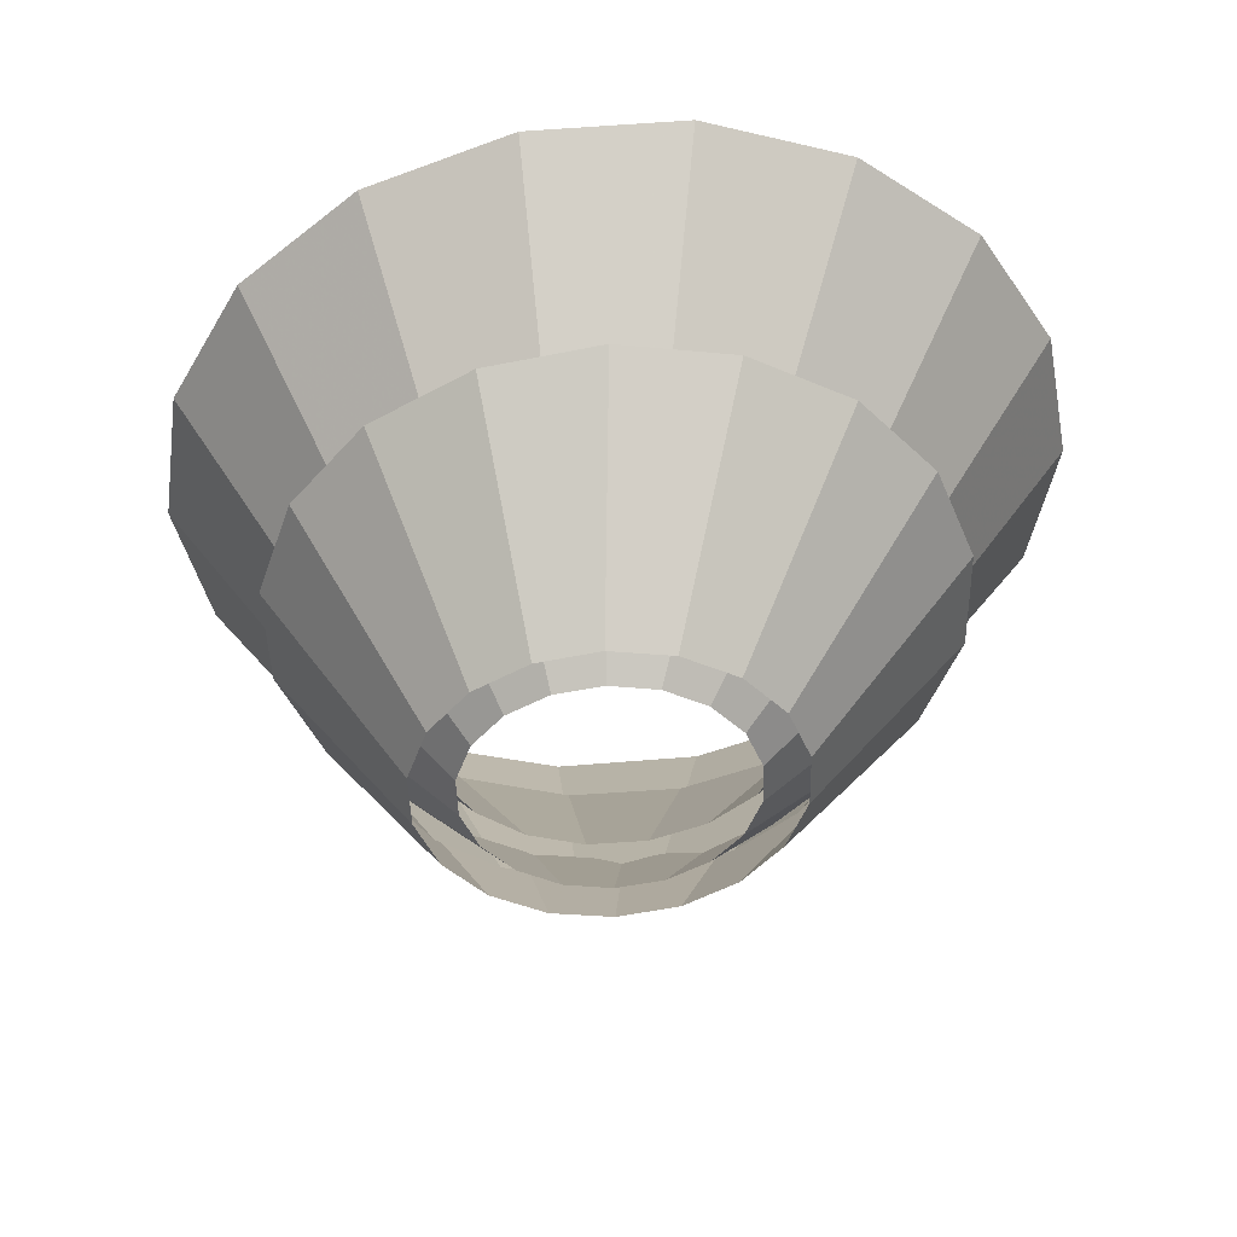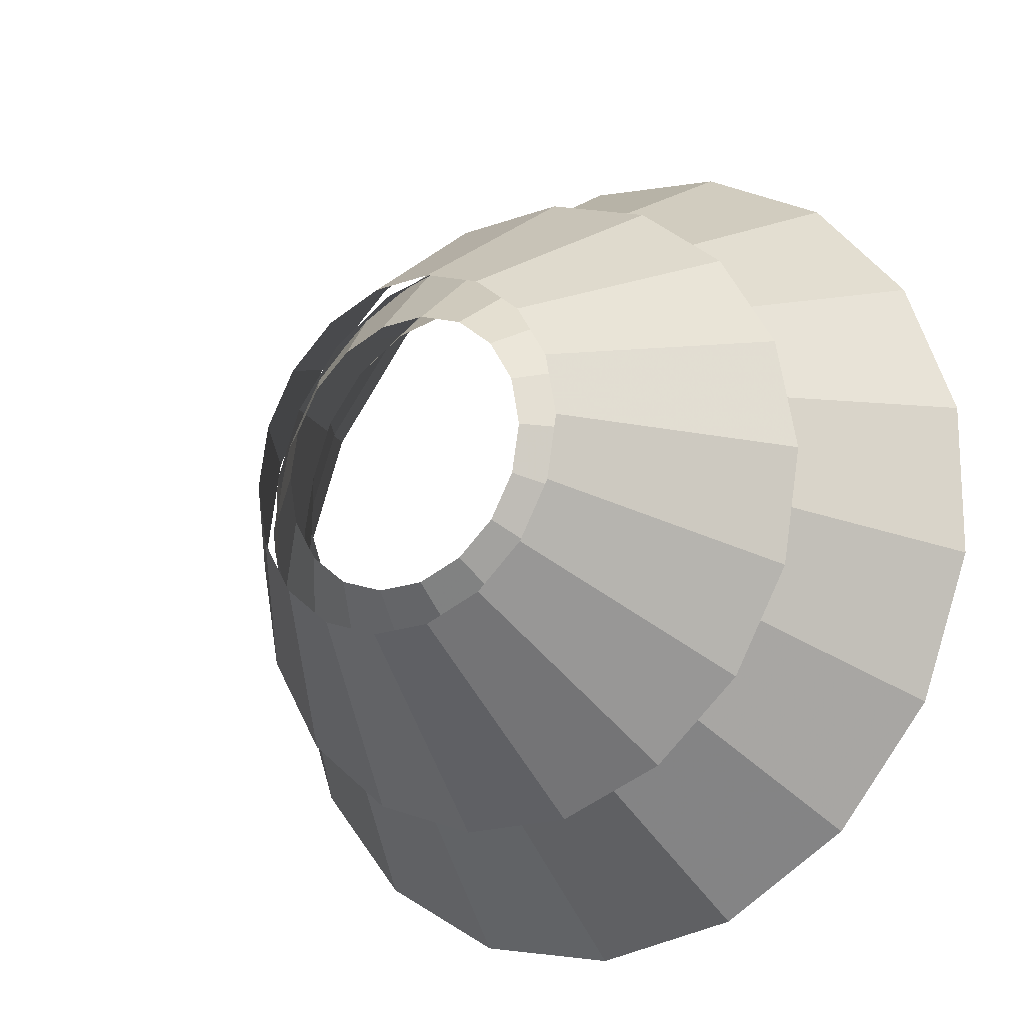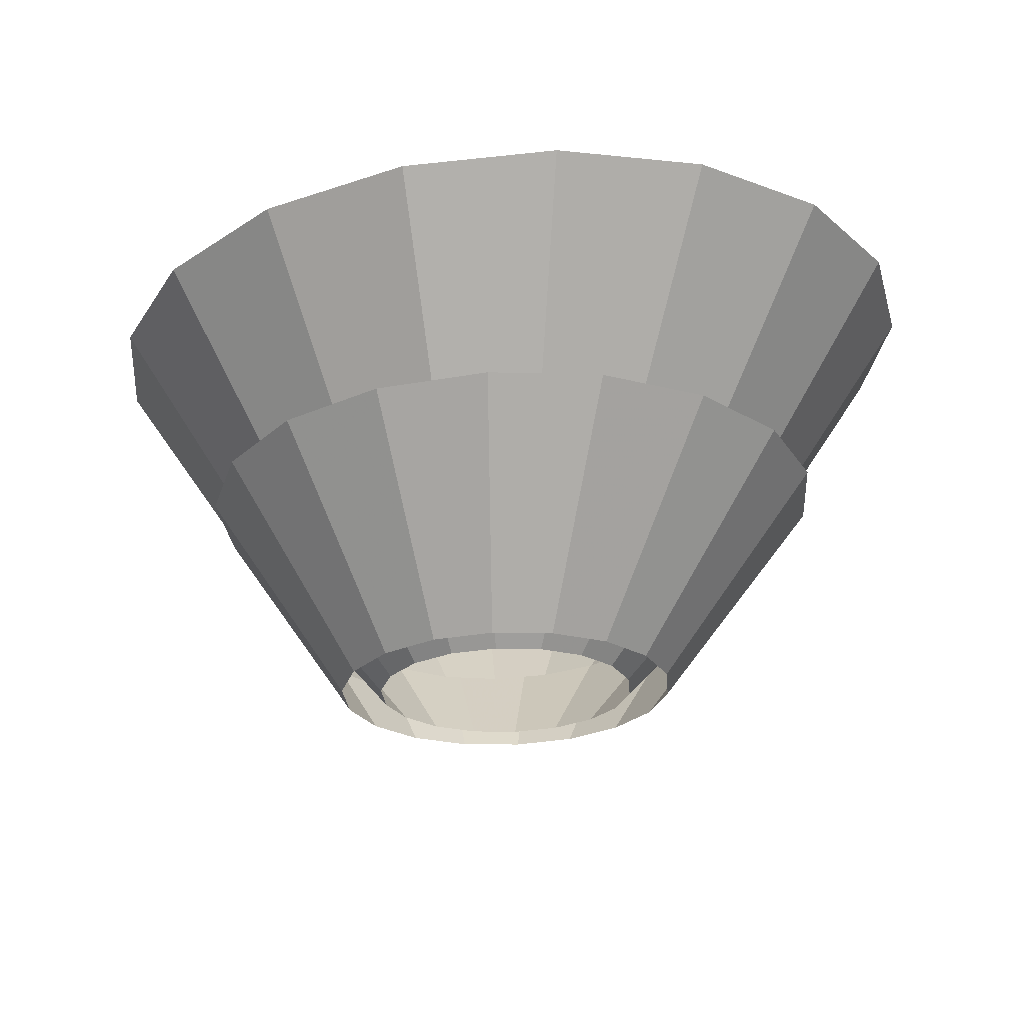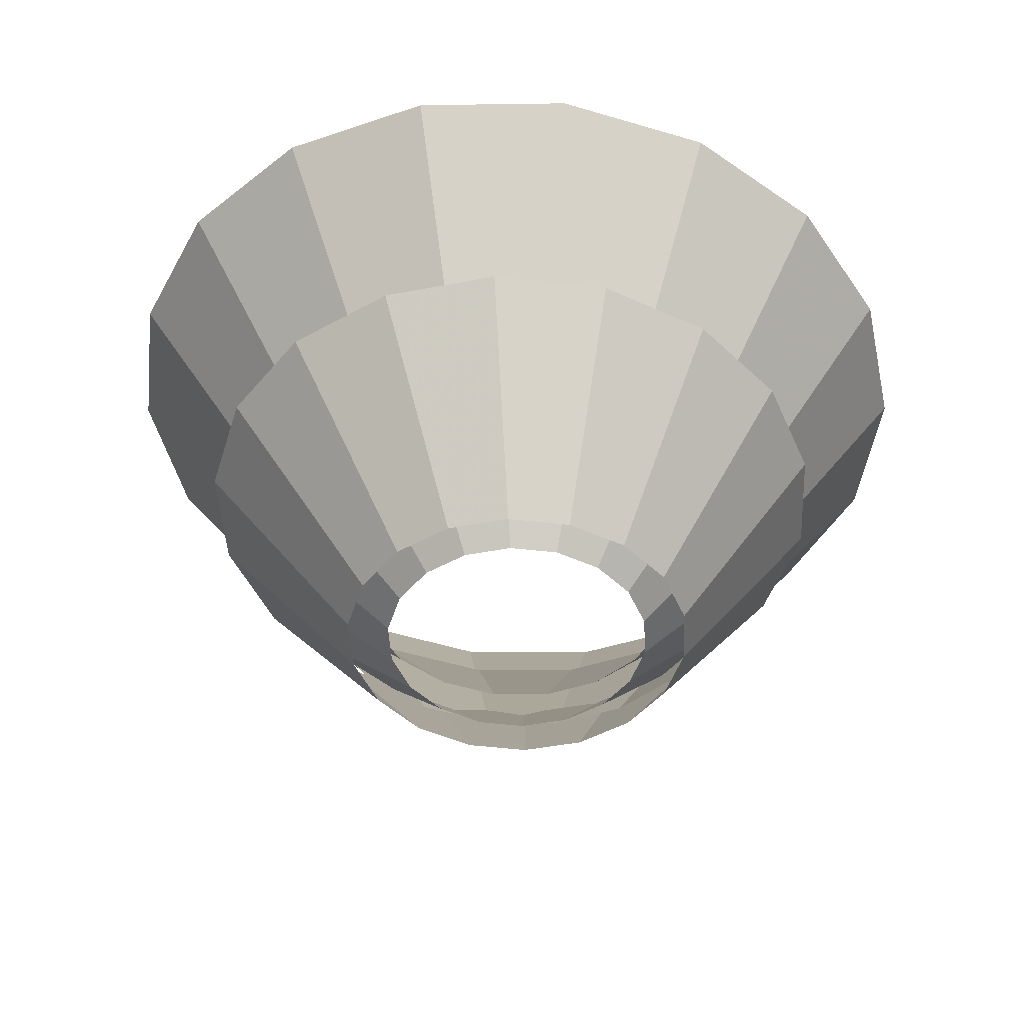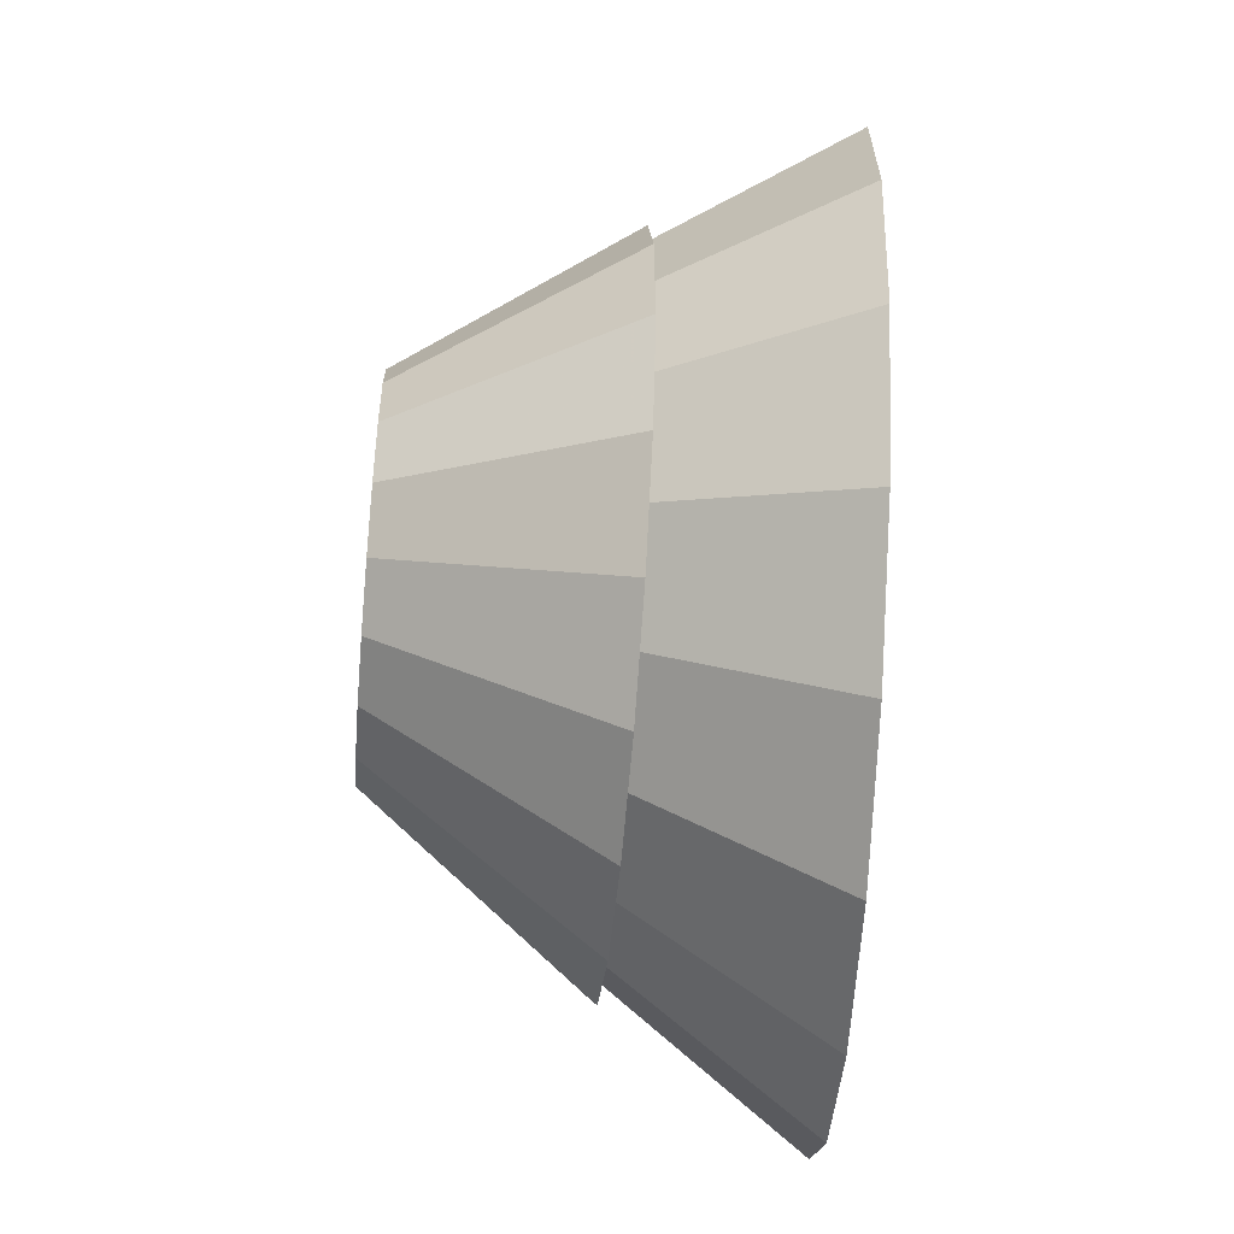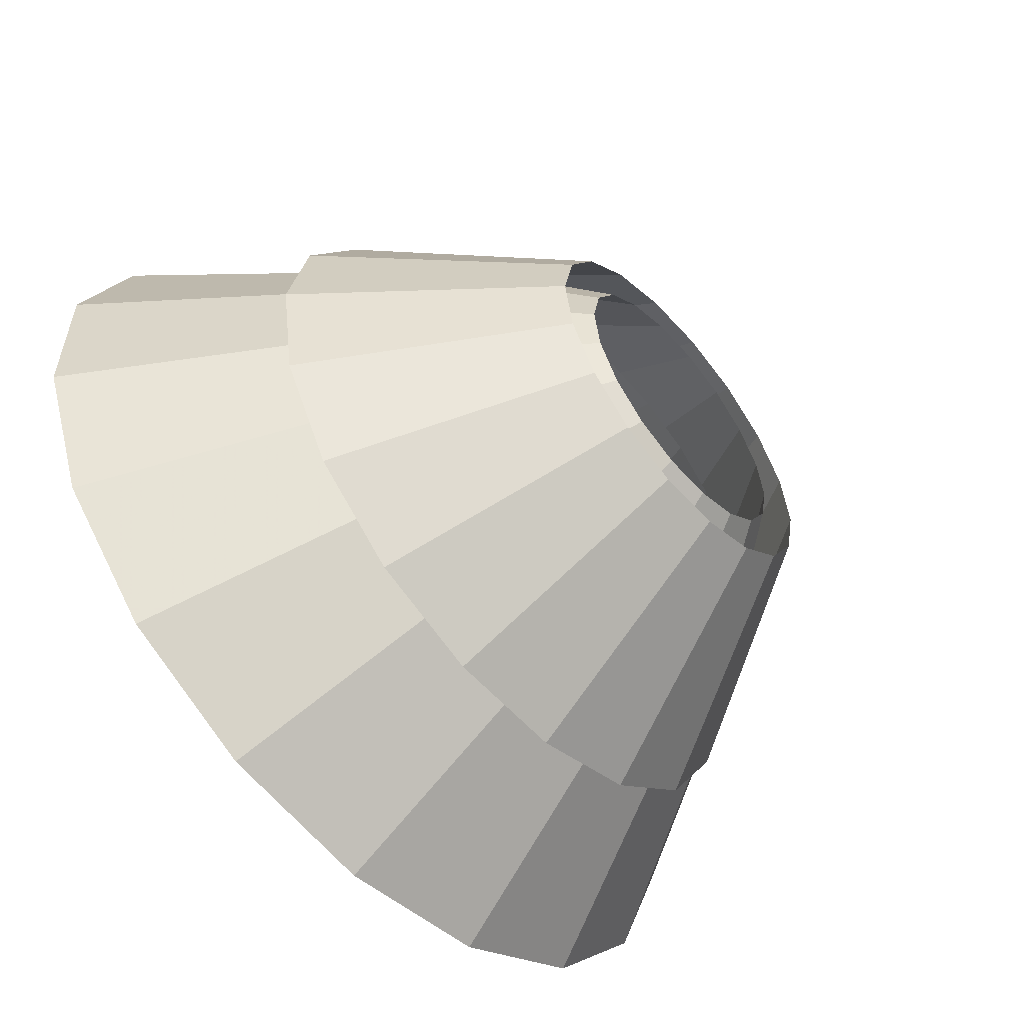
<metadata>
{"format":"obj","ext":"obj","renderer":"f3d","projection":"perspective","resolution":1024,"background":"white","views":[{"elev":-43.6,"azim":-8.6,"up":"+Z"},{"elev":-18.7,"azim":-147.8,"up":"+Y"},{"elev":-22.2,"azim":34.4,"up":"+Z"},{"elev":-48.7,"azim":-127.1,"up":"+Z"},{"elev":-65.2,"azim":-97.5,"up":"+Y"},{"elev":-57.8,"azim":128.6,"up":"+Y"}]}
</metadata>
<code>
g Cylinder01
v 19.64 0.09188 7.121
v 18.42 6.97 6.932
v 27.01 10.08 19.22
v 28.76 0.2355 19.49
v 14.93 13.02 6.655
v 22.01 18.74 18.83
v 9.567 17.51 6.323
v 14.34 25.17 18.35
v 2.997 19.9 5.976
v 4.93 28.59 17.85
v -3.993 19.9 5.657
v -5.077 28.59 17.4
v -3.993 19.9 5.657
v -10.56 17.51 5.403
v -14.48 25.17 17.03
v -5.077 28.59 17.4
v -15.91 13.02 5.245
v -22.14 18.74 16.81
v -19.4 6.97 5.203
v -27.14 10.08 16.75
v -20.61 0.092 5.281
v -28.87 0.2357 16.86
v -19.39 -6.786 5.471
v -27.12 -9.61 17.13
v -15.89 -12.83 5.748
v -22.11 -18.27 17.53
v -10.54 -17.32 6.08
v -14.44 -24.7 18
v -3.965 -19.71 6.427
v -5.037 -28.12 18.5
v 3.025 -19.71 6.746
v 4.969 -28.12 18.96
v 9.592 -17.32 7
v 14.37 -24.7 19.32
v 14.94 -12.83 7.157
v 22.03 -18.27 19.54
v 18.43 -6.786 7.2
v 27.03 -9.611 19.6
v 35.6 13.19 31.51
v 37.87 0.3791 31.86
v 29.08 24.46 31
v 19.1 32.83 30.38
v 6.862 37.28 29.73
v -6.16 37.28 29.14
v -18.39 32.83 28.66
v -6.16 37.28 29.14
v -28.37 24.46 28.37
v -34.87 13.19 28.29
v -37.12 0.3793 28.44
v -34.85 -12.43 28.79
v -28.33 -23.7 29.31
v -18.35 -32.07 29.92
v -6.109 -36.52 30.57
v 6.914 -36.52 31.17
v 19.15 -32.07 31.64
v 29.12 -23.7 31.93
v 35.62 -12.44 32.01
f 1 2 3
f 3 4 1
f 2 5 6
f 6 3 2
f 5 7 8
f 8 6 5
f 7 9 10
f 10 8 7
f 9 11 12
f 12 10 9
f 13 14 15
f 15 16 13
f 14 17 18
f 18 15 14
f 17 19 20
f 20 18 17
f 19 21 22
f 22 20 19
f 21 23 24
f 24 22 21
f 23 25 26
f 26 24 23
f 25 27 28
f 28 26 25
f 27 29 30
f 30 28 27
f 29 31 32
f 32 30 29
f 31 33 34
f 34 32 31
f 33 35 36
f 36 34 33
f 35 37 38
f 38 36 35
f 37 1 4
f 4 38 37
f 4 3 39
f 39 40 4
f 3 6 41
f 41 39 3
f 6 8 42
f 42 41 6
f 8 10 43
f 43 42 8
f 10 12 44
f 44 43 10
f 16 15 45
f 45 46 16
f 15 18 47
f 47 45 15
f 18 20 48
f 48 47 18
f 20 22 49
f 49 48 20
f 22 24 50
f 50 49 22
f 24 26 51
f 51 50 24
f 26 28 52
f 52 51 26
f 28 30 53
f 53 52 28
f 30 32 54
f 54 53 30
f 32 34 55
f 55 54 32
f 34 36 56
f 56 55 34
f 36 38 57
f 57 56 36
f 38 4 40
f 40 57 38
g Cylinder02
v -0.1292 -24.72 14.66
v 8.457 -23.2 15.36
v 12.88 -34.63 33.62
v 0.1514 -36.89 32.58
v 16 -18.83 16
v 24.07 -28.15 34.56
v 21.6 -12.15 16.49
v 32.36 -18.25 35.29
v 24.56 -3.961 16.78
v 36.76 -6.111 35.72
v 24.55 4.746 16.84
v 36.74 6.797 35.8
v 24.55 4.746 16.84
v 21.55 12.92 16.65
v 32.29 18.92 35.53
v 36.74 6.797 35.8
v 15.93 19.58 16.24
v 23.96 28.79 34.92
v 8.373 23.92 15.66
v 12.76 35.22 34.06
v -0.2181 25.42 14.98
v 0.01972 37.44 33.05
v -8.804 23.89 14.28
v -12.71 35.18 32.01
v -16.35 19.52 13.64
v -23.89 28.7 31.07
v -21.94 12.84 13.15
v -32.19 18.8 30.34
v -24.91 4.654 12.86
v -36.59 6.66 29.9
v -24.9 -4.053 12.8
v -36.57 -6.248 29.82
v -21.9 -12.23 12.99
v -32.12 -18.37 30.1
v -16.28 -18.89 13.4
v -23.79 -28.24 30.71
v -8.72 -23.23 13.98
v -12.59 -34.68 31.57
v 17.3 -46.06 51.87
v 0.4321 -49.06 50.49
v 32.13 -37.48 53.12
v 43.12 -24.35 54.09
v 48.95 -8.262 54.66
v 48.92 8.847 54.77
v 43.03 24.91 54.4
v 48.92 8.847 54.77
v 32 38 53.6
v 17.14 46.53 52.46
v 0.2575 49.47 51.12
v -16.61 46.46 49.74
v -31.44 37.88 48.49
v -42.43 24.76 47.52
v -48.27 8.666 46.95
v -48.24 -8.443 46.84
v -42.35 -24.51 47.21
v -31.31 -37.6 48.01
v -16.45 -46.12 49.15
f 58 59 60
f 60 61 58
f 59 62 63
f 63 60 59
f 62 64 65
f 65 63 62
f 64 66 67
f 67 65 64
f 66 68 69
f 69 67 66
f 70 71 72
f 72 73 70
f 71 74 75
f 75 72 71
f 74 76 77
f 77 75 74
f 76 78 79
f 79 77 76
f 78 80 81
f 81 79 78
f 80 82 83
f 83 81 80
f 82 84 85
f 85 83 82
f 84 86 87
f 87 85 84
f 86 88 89
f 89 87 86
f 88 90 91
f 91 89 88
f 90 92 93
f 93 91 90
f 92 94 95
f 95 93 92
f 94 58 61
f 61 95 94
f 61 60 96
f 96 97 61
f 60 63 98
f 98 96 60
f 63 65 99
f 99 98 63
f 65 67 100
f 100 99 65
f 67 69 101
f 101 100 67
f 73 72 102
f 102 103 73
f 72 75 104
f 104 102 72
f 75 77 105
f 105 104 75
f 77 79 106
f 106 105 77
f 79 81 107
f 107 106 79
f 81 83 108
f 108 107 81
f 83 85 109
f 109 108 83
f 85 87 110
f 110 109 85
f 87 89 111
f 111 110 87
f 89 91 112
f 112 111 89
f 91 93 113
f 113 112 91
f 93 95 114
f 114 113 93
f 95 61 97
f 97 114 95
g Cylinder03
v 14.88 0.0919 6.761
v 13.95 5.344 6.646
v 20.51 7.72 14.12
v 21.85 0.2016 14.29
v 11.28 9.962 6.477
v 16.69 14.33 13.88
v 7.191 13.39 6.275
v 10.83 19.24 13.59
v 2.174 15.21 6.064
v 3.65 21.85 13.29
v -3.163 15.21 5.87
v -3.991 21.85 13.01
v -3.163 15.21 5.87
v -8.177 13.39 5.716
v -11.17 19.24 12.79
v -3.991 21.85 13.01
v -12.26 9.962 5.62
v -17.02 14.33 12.65
v -14.93 5.344 5.594
v -20.83 7.72 12.62
v -15.85 0.09199 5.642
v -22.16 0.2017 12.69
v -14.92 -5.16 5.757
v -20.82 -7.317 12.85
v -12.25 -9.778 5.926
v -17 -13.93 13.09
v -8.159 -13.21 6.128
v -11.14 -18.84 13.38
v -3.142 -15.03 6.338
v -3.961 -21.45 13.68
v 2.195 -15.03 6.533
v 3.68 -21.45 13.96
v 7.21 -13.21 6.687
v 10.86 -18.84 14.18
v 11.3 -9.779 6.783
v 16.71 -13.93 14.32
v 13.96 -5.16 6.809
v 20.52 -7.317 14.36
v 27.07 10.1 21.6
v 28.81 0.3112 21.81
v 22.09 18.7 21.29
v 14.47 25.09 20.91
v 5.126 28.49 20.52
v -4.818 28.49 20.15
v -14.16 25.09 19.87
v -4.818 28.49 20.15
v -21.77 18.7 19.69
v -26.74 10.1 19.64
v -28.46 0.3114 19.73
v -26.73 -9.473 19.94
v -21.75 -18.08 20.26
v -14.13 -24.46 20.63
v -4.779 -27.86 21.03
v 5.165 -27.86 21.39
v 14.51 -24.46 21.68
v 22.12 -18.08 21.85
v 27.09 -9.474 21.9
f 115 116 117
f 117 118 115
f 116 119 120
f 120 117 116
f 119 121 122
f 122 120 119
f 121 123 124
f 124 122 121
f 123 125 126
f 126 124 123
f 127 128 129
f 129 130 127
f 128 131 132
f 132 129 128
f 131 133 134
f 134 132 131
f 133 135 136
f 136 134 133
f 135 137 138
f 138 136 135
f 137 139 140
f 140 138 137
f 139 141 142
f 142 140 139
f 141 143 144
f 144 142 141
f 143 145 146
f 146 144 143
f 145 147 148
f 148 146 145
f 147 149 150
f 150 148 147
f 149 151 152
f 152 150 149
f 151 115 118
f 118 152 151
f 118 117 153
f 153 154 118
f 117 120 155
f 155 153 117
f 120 122 156
f 156 155 120
f 122 124 157
f 157 156 122
f 124 126 158
f 158 157 124
f 130 129 159
f 159 160 130
f 129 132 161
f 161 159 129
f 132 134 162
f 162 161 132
f 134 136 163
f 163 162 134
f 136 138 164
f 164 163 136
f 138 140 165
f 165 164 138
f 140 142 166
f 166 165 140
f 142 144 167
f 167 166 142
f 144 146 168
f 168 167 144
f 146 148 169
f 169 168 146
f 148 150 170
f 170 169 148
f 150 152 171
f 171 170 150
f 152 118 154
f 154 171 152
g Cylinder04
v -0.1397 -18.8 14.72
v 6.416 -17.63 15.15
v 9.794 -26.36 26.25
v 0.07459 -28.09 25.62
v 12.18 -14.3 15.54
v 18.34 -21.42 26.83
v 16.45 -9.194 15.84
v 24.67 -13.85 27.27
v 18.72 -2.942 16.01
v 28.03 -4.585 27.54
v 18.7 3.706 16.05
v 28.01 5.272 27.59
v 18.7 3.706 16.05
v 16.42 9.95 15.93
v 24.62 14.53 27.42
v 28.01 5.272 27.59
v 12.13 15.03 15.69
v 18.26 22.07 27.05
v 6.353 18.35 15.33
v 9.7 26.98 26.53
v -0.2076 19.49 14.92
v -0.02597 28.67 25.91
v -6.764 18.32 14.49
v -9.746 26.94 25.28
v -12.52 14.99 14.1
v -18.29 22 24.71
v -16.8 9.888 13.8
v -24.62 14.44 24.26
v -19.06 3.636 13.63
v -27.98 5.168 24
v -19.05 -3.012 13.59
v -27.96 -4.689 23.95
v -16.76 -9.256 13.71
v -24.57 -13.94 24.12
v -12.47 -14.34 13.96
v -18.21 -21.48 24.49
v -6.7 -17.65 14.31
v -9.651 -26.4 25.01
v 13.17 -35.09 37.36
v 0.2889 -37.38 36.52
v 24.49 -28.54 38.12
v 32.89 -18.51 38.71
v 37.34 -6.227 39.06
v 37.32 6.838 39.12
v 32.82 19.11 38.9
v 37.32 6.838 39.12
v 24.39 29.1 38.41
v 13.05 35.61 37.72
v 0.1556 37.85 36.9
v -12.73 35.56 36.07
v -24.05 29.01 35.31
v -32.44 18.98 34.72
v -36.9 6.7 34.37
v -36.87 -6.365 34.3
v -32.38 -18.63 34.53
v -23.95 -28.63 35.01
v -12.6 -35.14 35.71
f 172 173 174
f 174 175 172
f 173 176 177
f 177 174 173
f 176 178 179
f 179 177 176
f 178 180 181
f 181 179 178
f 180 182 183
f 183 181 180
f 184 185 186
f 186 187 184
f 185 188 189
f 189 186 185
f 188 190 191
f 191 189 188
f 190 192 193
f 193 191 190
f 192 194 195
f 195 193 192
f 194 196 197
f 197 195 194
f 196 198 199
f 199 197 196
f 198 200 201
f 201 199 198
f 200 202 203
f 203 201 200
f 202 204 205
f 205 203 202
f 204 206 207
f 207 205 204
f 206 208 209
f 209 207 206
f 208 172 175
f 175 209 208
f 175 174 210
f 210 211 175
f 174 177 212
f 212 210 174
f 177 179 213
f 213 212 177
f 179 181 214
f 214 213 179
f 181 183 215
f 215 214 181
f 187 186 216
f 216 217 187
f 186 189 218
f 218 216 186
f 189 191 219
f 219 218 189
f 191 193 220
f 220 219 191
f 193 195 221
f 221 220 193
f 195 197 222
f 222 221 195
f 197 199 223
f 223 222 197
f 199 201 224
f 224 223 199
f 201 203 225
f 225 224 201
f 203 205 226
f 226 225 203
f 205 207 227
f 227 226 205
f 207 209 228
f 228 227 207
f 209 175 211
f 211 228 209

</code>
